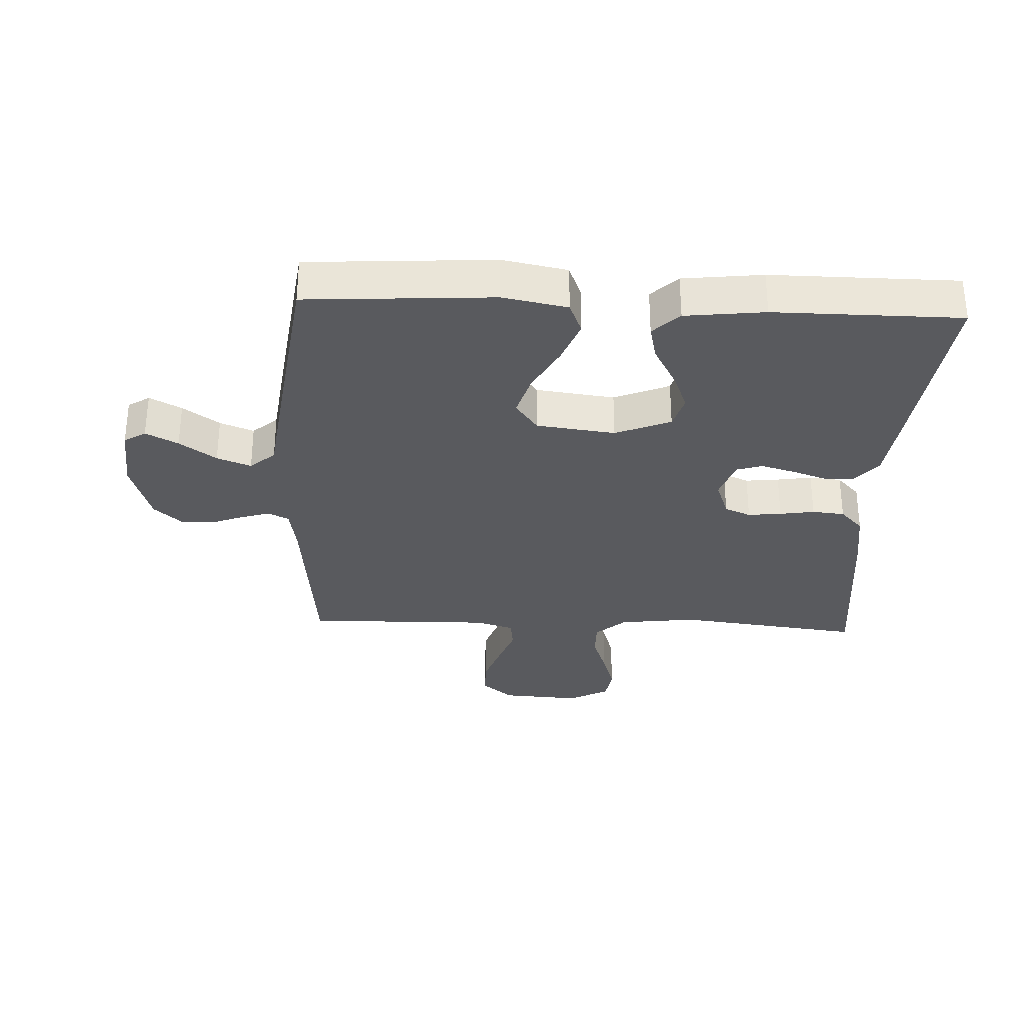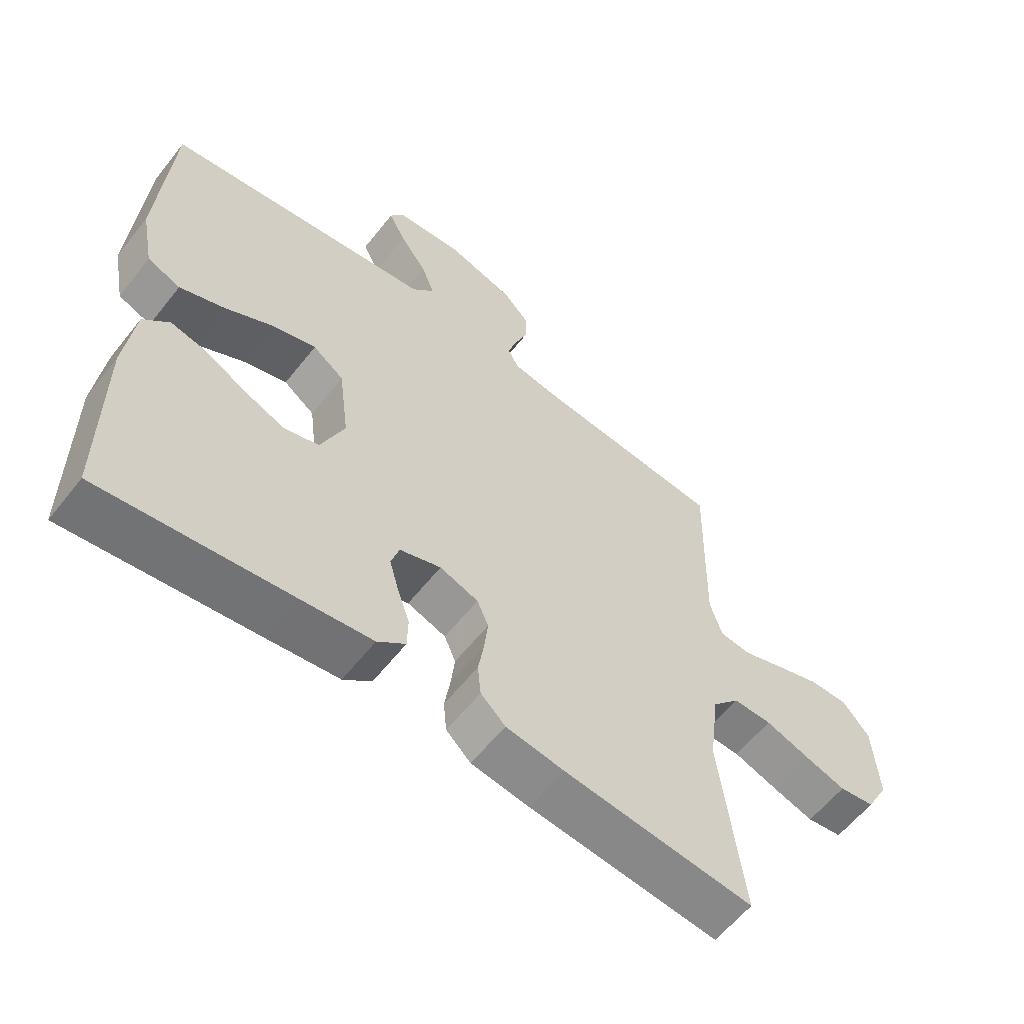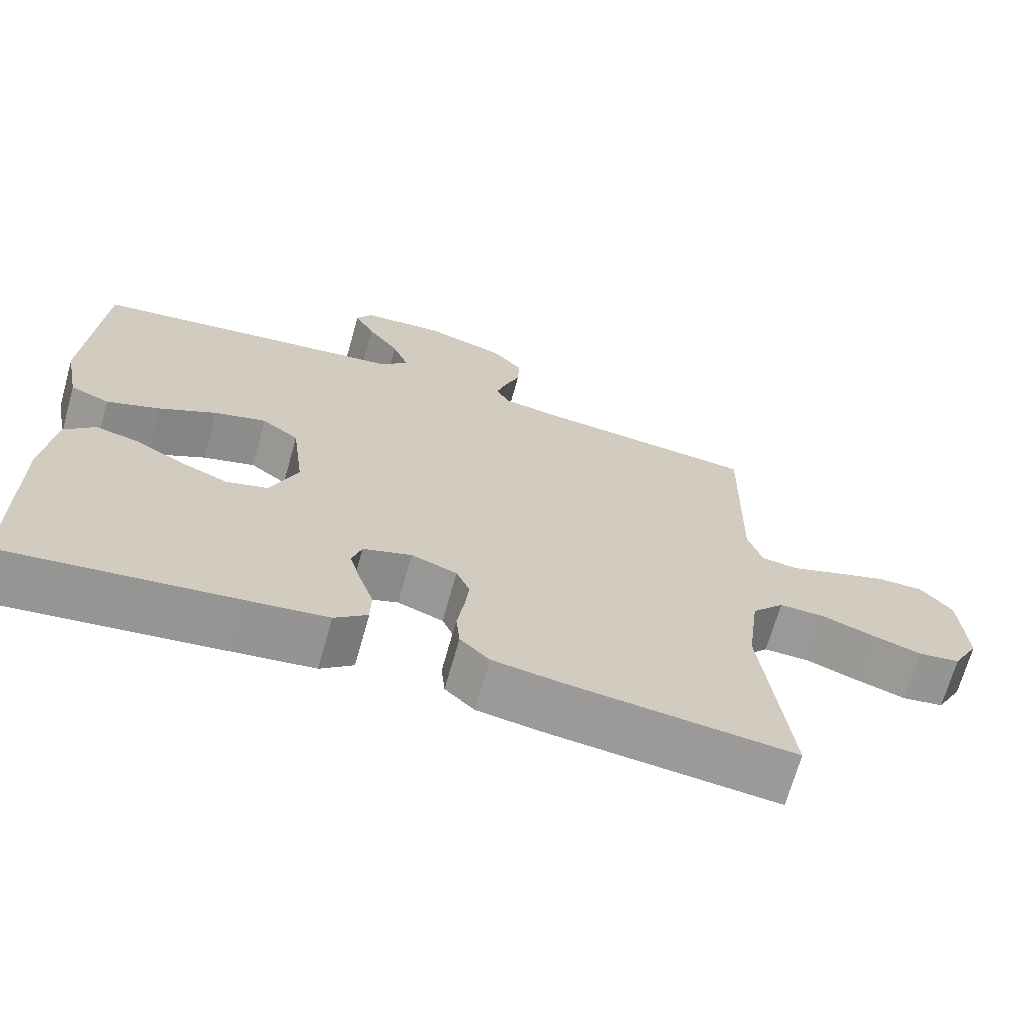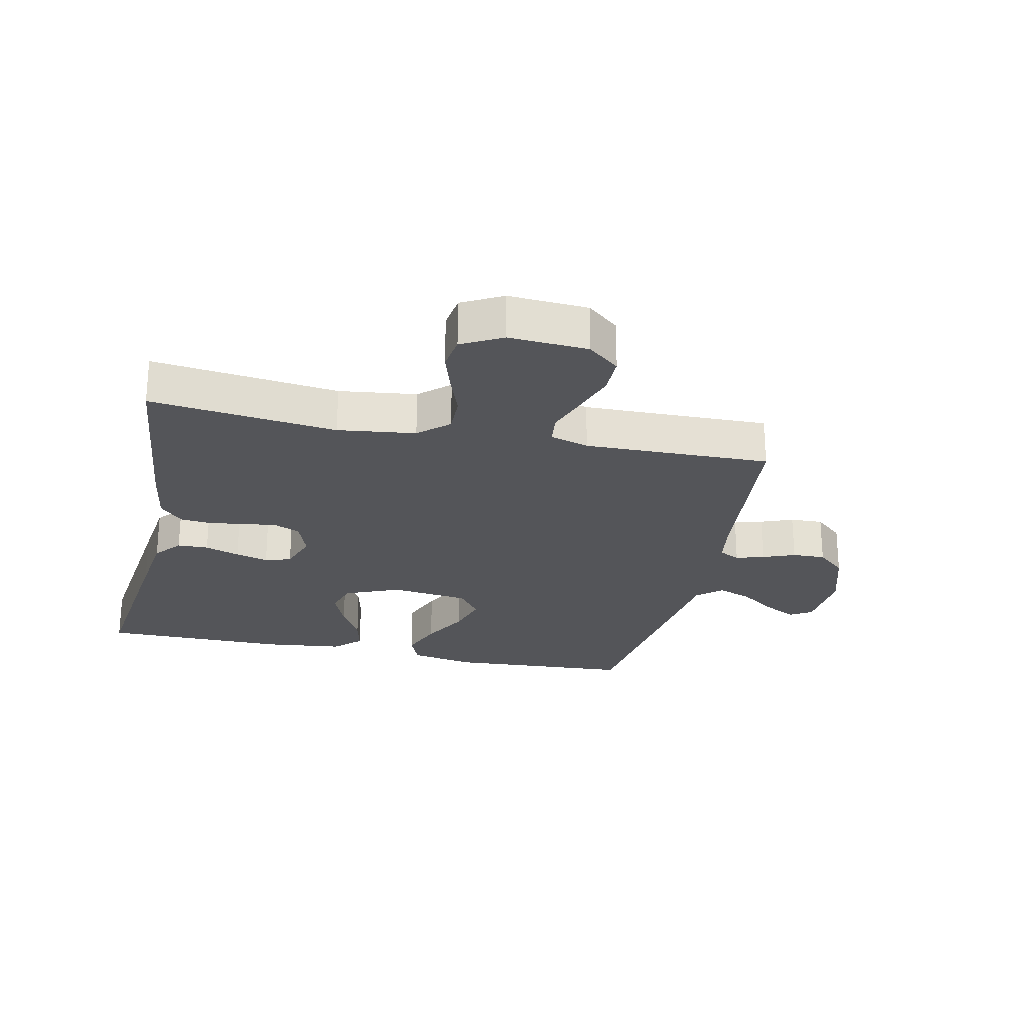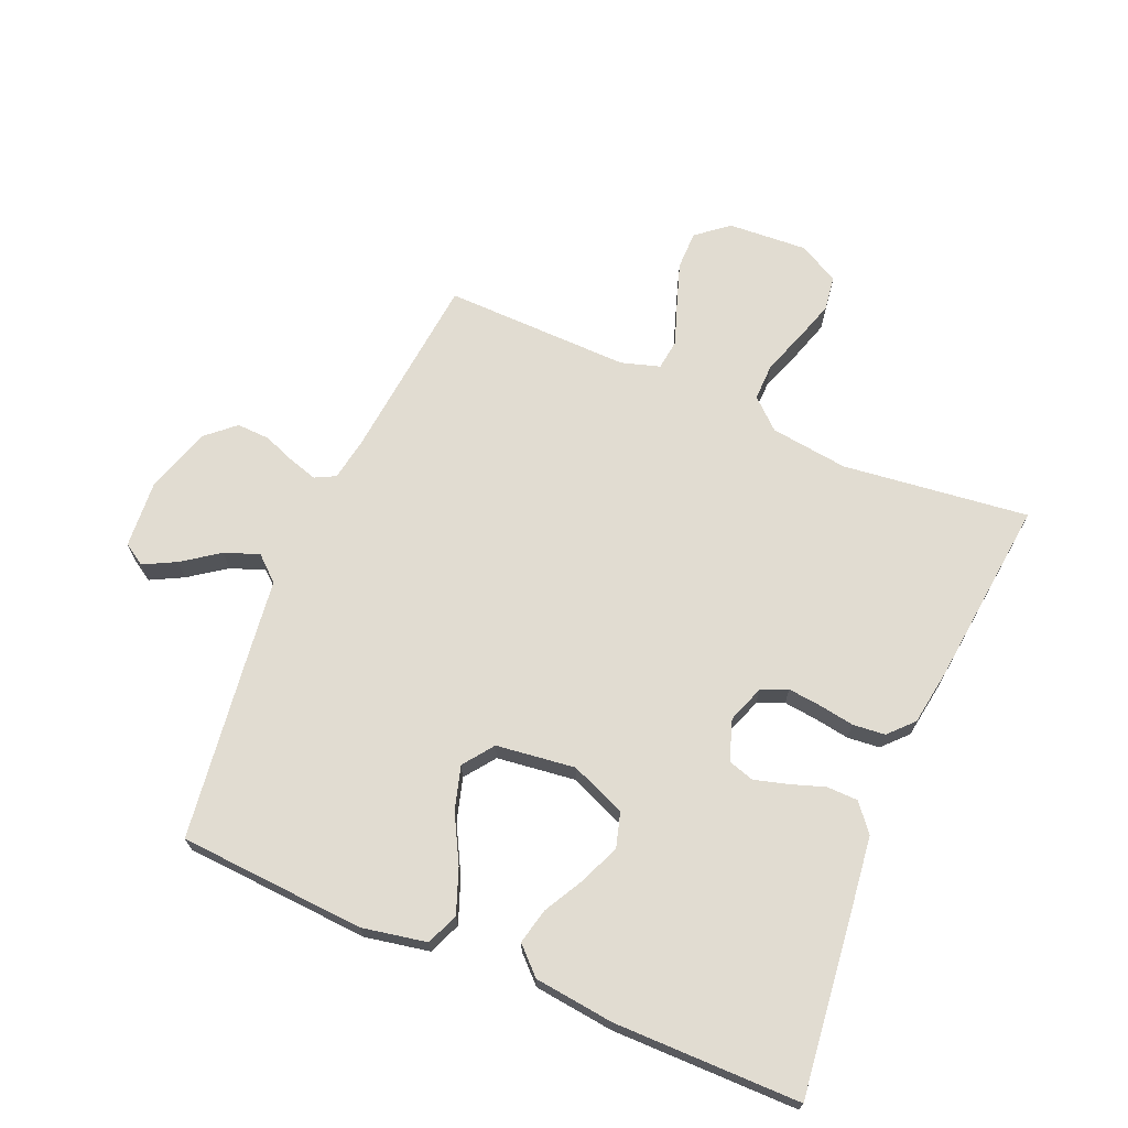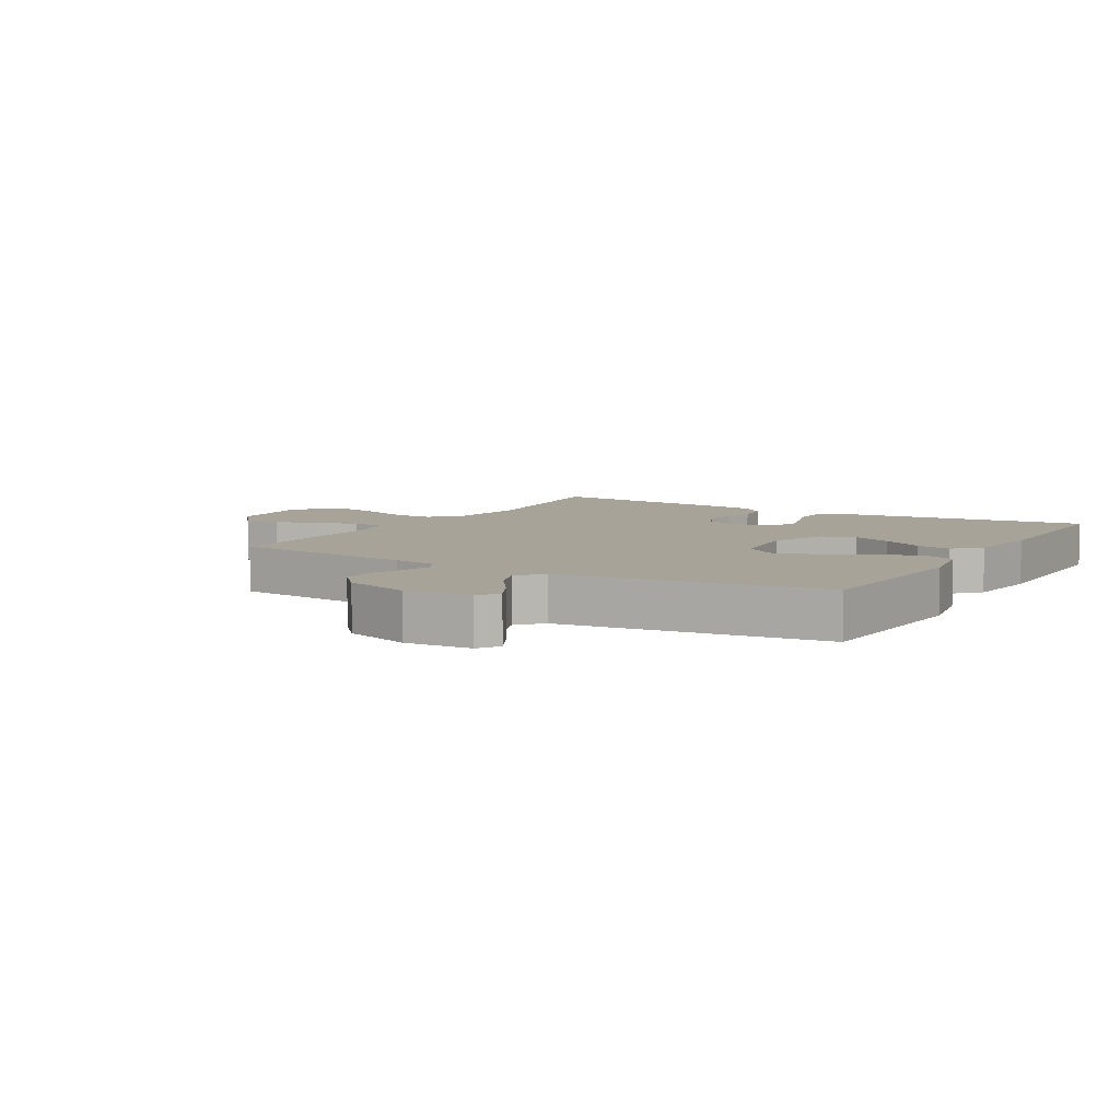
<metadata>
{"format":"obj","ext":"obj","renderer":"f3d","projection":"perspective","resolution":1024,"background":"white","views":[{"elev":-31.3,"azim":87.4,"up":"+Y"},{"elev":-59.7,"azim":141.9,"up":"+Z"},{"elev":-68.8,"azim":164.3,"up":"+Z"},{"elev":-24.7,"azim":-102.2,"up":"+Y"},{"elev":69.1,"azim":113.1,"up":"+Y"},{"elev":6.8,"azim":30.8,"up":"+Y"}]}
</metadata>
<code>
v 0.5 0.07 0.5
v 0.519 0.07 0.2
v 0.499 0.07 0.096
v 0.447 0.07 0.075
v 0.376 0.07 0.102
v 0.3 0.07 0.143
v 0.231 0.07 0.163
v 0.182 0.07 0.127
v 0.166 0.07 0
v 0.203 0.07 -0.089
v 0.258 0.07 -0.105
v 0.322 0.07 -0.079
v 0.388 0.07 -0.043
v 0.445 0.07 -0.03
v 0.486 0.07 -0.072
v 0.501 0.07 -0.2
v 0.5 0.07 -0.5
v 0.2 0.07 -0.464
v 0.089 0.07 -0.45
v 0.045 0.07 -0.414
v 0.044 0.07 -0.364
v 0.063 0.07 -0.308
v 0.078 0.07 -0.255
v 0.065 0.07 -0.213
v 0 0.07 -0.191
v -0.061 0.07 -0.213
v -0.079 0.07 -0.255
v -0.073 0.07 -0.309
v -0.064 0.07 -0.365
v -0.069 0.07 -0.417
v -0.108 0.07 -0.454
v -0.2 0.07 -0.468
v -0.5 0.07 -0.5
v -0.464 0.07 -0.2
v -0.48 0.07 -0.075
v -0.523 0.07 -0.027
v -0.584 0.07 -0.028
v -0.652 0.07 -0.052
v -0.719 0.07 -0.073
v -0.775 0.07 -0.065
v -0.81 0.07 0
v -0.802 0.07 0.128
v -0.76 0.07 0.179
v -0.698 0.07 0.179
v -0.627 0.07 0.155
v -0.562 0.07 0.132
v -0.513 0.07 0.138
v -0.494 0.07 0.2
v -0.5 0.07 0.5
v -0.2 0.07 0.53
v -0.129 0.07 0.542
v -0.112 0.07 0.575
v -0.126 0.07 0.621
v -0.146 0.07 0.673
v -0.148 0.07 0.726
v -0.107 0.07 0.772
v 0 0.07 0.805
v 0.108 0.07 0.797
v 0.13 0.07 0.762
v 0.103 0.07 0.71
v 0.061 0.07 0.651
v 0.04 0.07 0.596
v 0.075 0.07 0.556
v 0.2 0.07 0.54
v 0.5 0 0.5
v 0.519 0 0.2
v 0.499 0 0.096
v 0.447 0 0.075
v 0.376 0 0.102
v 0.3 0 0.143
v 0.231 0 0.163
v 0.182 0 0.127
v 0.166 0 0
v 0.203 0 -0.089
v 0.258 0 -0.105
v 0.322 0 -0.079
v 0.388 0 -0.043
v 0.445 0 -0.03
v 0.486 0 -0.072
v 0.501 0 -0.2
v 0.5 0 -0.5
v 0.2 0 -0.464
v 0.089 0 -0.45
v 0.045 0 -0.414
v 0.044 0 -0.364
v 0.063 0 -0.308
v 0.078 0 -0.255
v 0.065 0 -0.213
v 0 0 -0.191
v -0.061 0 -0.213
v -0.079 0 -0.255
v -0.073 0 -0.309
v -0.064 0 -0.365
v -0.069 0 -0.417
v -0.108 0 -0.454
v -0.2 0 -0.468
v -0.5 0 -0.5
v -0.464 0 -0.2
v -0.48 0 -0.075
v -0.523 0 -0.027
v -0.584 0 -0.028
v -0.652 0 -0.052
v -0.719 0 -0.073
v -0.775 0 -0.065
v -0.81 0 0
v -0.802 0 0.128
v -0.76 0 0.179
v -0.698 0 0.179
v -0.627 0 0.155
v -0.562 0 0.132
v -0.513 0 0.138
v -0.494 0 0.2
v -0.5 0 0.5
v -0.2 0 0.53
v -0.129 0 0.542
v -0.112 0 0.575
v -0.126 0 0.621
v -0.146 0 0.673
v -0.148 0 0.726
v -0.107 0 0.772
v 0 0 0.805
v 0.108 0 0.797
v 0.13 0 0.762
v 0.103 0 0.71
v 0.061 0 0.651
v 0.04 0 0.596
v 0.075 0 0.556
v 0.2 0 0.54
f 63 64 1 2
f 58 59 60 61
f 58 61 62
f 57 58 62
f 56 57 62
f 53 54 55 56
f 52 53 56 62
f 51 52 62 63
f 48 49 50
f 47 48 50 51
f 43 44 45 46
f 41 42 43 46
f 41 46 47
f 40 41 47
f 37 38 39 40
f 37 40 47
f 36 37 47 51
f 31 32 33 34
f 31 34 35
f 28 29 30 31
f 27 28 31 35
f 26 27 35 36
f 19 20 21 22
f 19 22 23
f 18 19 23
f 17 18 23 24
f 15 16 17 24
f 12 13 14 15
f 11 12 15 24
f 3 4 5 6
f 3 6 7
f 2 3 7
f 63 2 7
f 51 63 7 8
f 25 26 36 51
f 25 51 8 9
f 10 11 24 25
f 9 10 25
f 66 65 128 127
f 125 124 123 122
f 126 125 122
f 126 122 121
f 126 121 120
f 120 119 118 117
f 126 120 117 116
f 127 126 116 115
f 114 113 112
f 115 114 112 111
f 110 109 108 107
f 110 107 106 105
f 111 110 105
f 111 105 104
f 104 103 102 101
f 111 104 101
f 115 111 101 100
f 98 97 96 95
f 99 98 95
f 95 94 93 92
f 99 95 92 91
f 100 99 91 90
f 86 85 84 83
f 87 86 83
f 87 83 82
f 88 87 82 81
f 88 81 80 79
f 79 78 77 76
f 88 79 76 75
f 70 69 68 67
f 71 70 67
f 71 67 66
f 71 66 127
f 72 71 127 115
f 115 100 90 89
f 73 72 115 89
f 89 88 75 74
f 89 74 73
f 1 65 66 2
f 2 66 67 3
f 3 67 68 4
f 4 68 69 5
f 5 69 70 6
f 6 70 71 7
f 7 71 72 8
f 8 72 73 9
f 9 73 74 10
f 10 74 75 11
f 11 75 76 12
f 12 76 77 13
f 13 77 78 14
f 14 78 79 15
f 15 79 80 16
f 16 80 81 17
f 17 81 82 18
f 18 82 83 19
f 19 83 84 20
f 20 84 85 21
f 21 85 86 22
f 22 86 87 23
f 23 87 88 24
f 24 88 89 25
f 25 89 90 26
f 26 90 91 27
f 27 91 92 28
f 28 92 93 29
f 29 93 94 30
f 30 94 95 31
f 31 95 96 32
f 32 96 97 33
f 33 97 98 34
f 34 98 99 35
f 35 99 100 36
f 36 100 101 37
f 37 101 102 38
f 38 102 103 39
f 39 103 104 40
f 40 104 105 41
f 41 105 106 42
f 42 106 107 43
f 43 107 108 44
f 44 108 109 45
f 45 109 110 46
f 46 110 111 47
f 47 111 112 48
f 48 112 113 49
f 49 113 114 50
f 50 114 115 51
f 51 115 116 52
f 52 116 117 53
f 53 117 118 54
f 54 118 119 55
f 55 119 120 56
f 56 120 121 57
f 57 121 122 58
f 58 122 123 59
f 59 123 124 60
f 60 124 125 61
f 61 125 126 62
f 62 126 127 63
f 63 127 128 64
f 64 128 65 1

</code>
